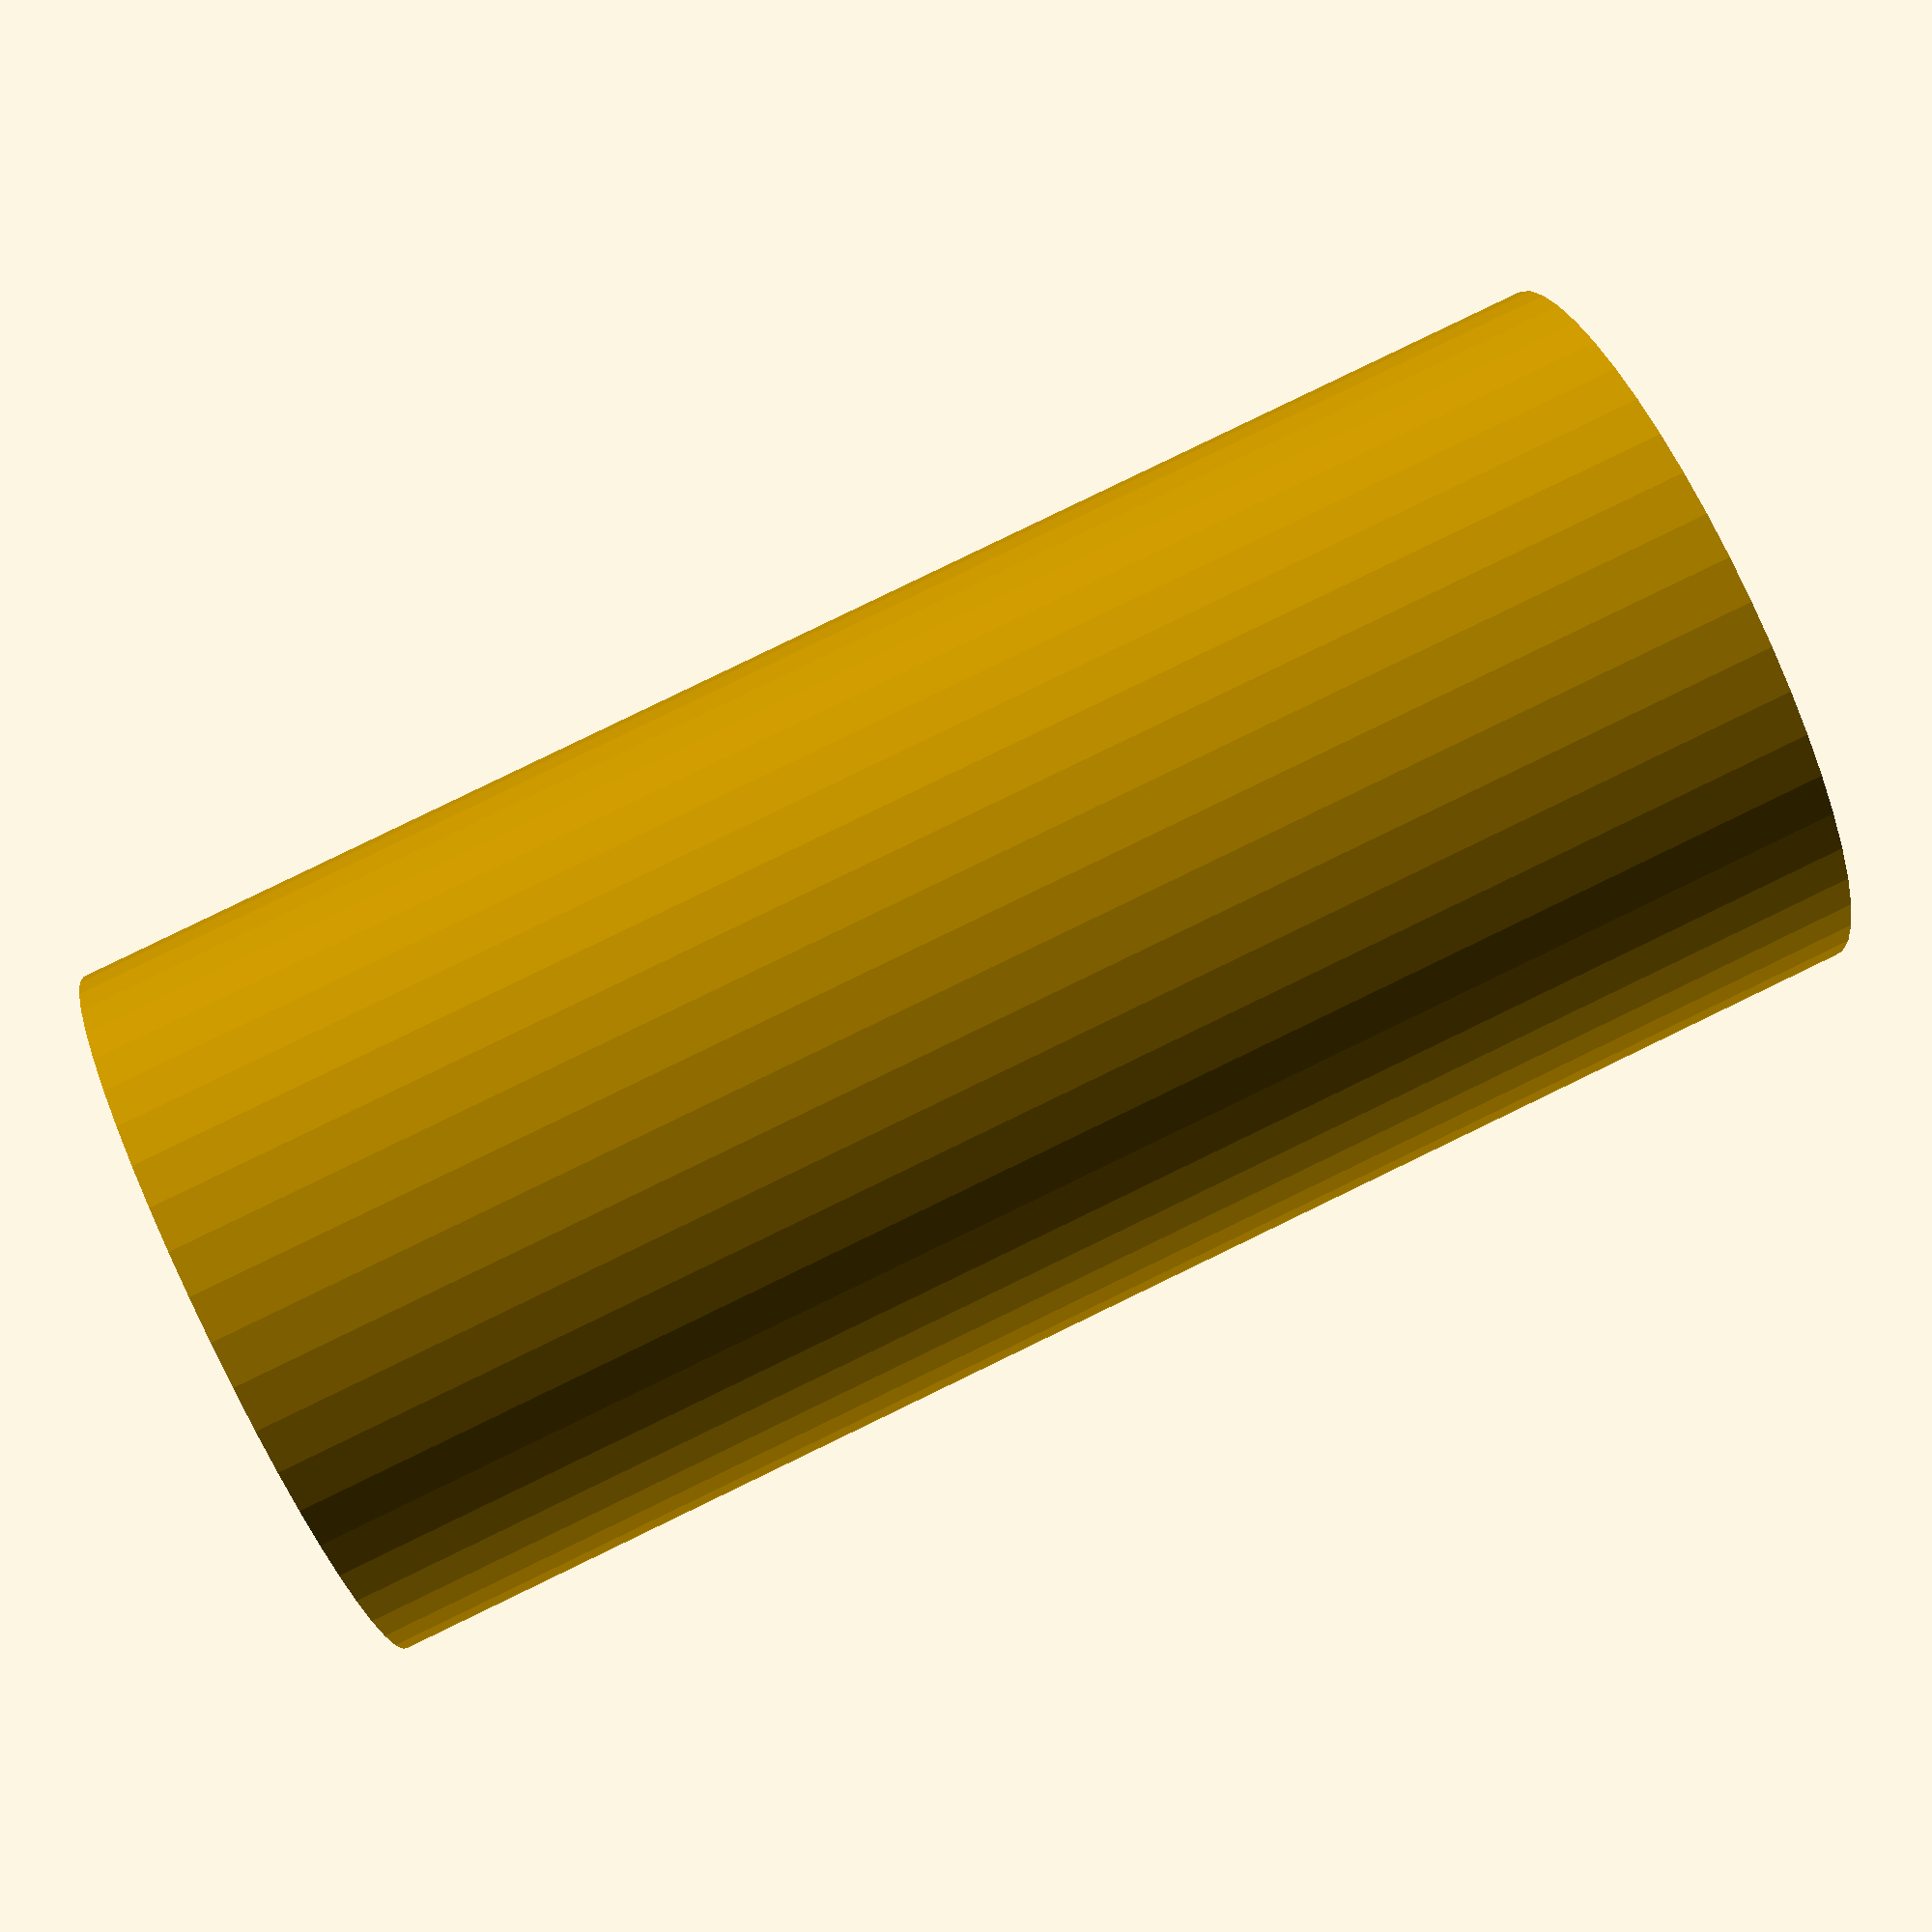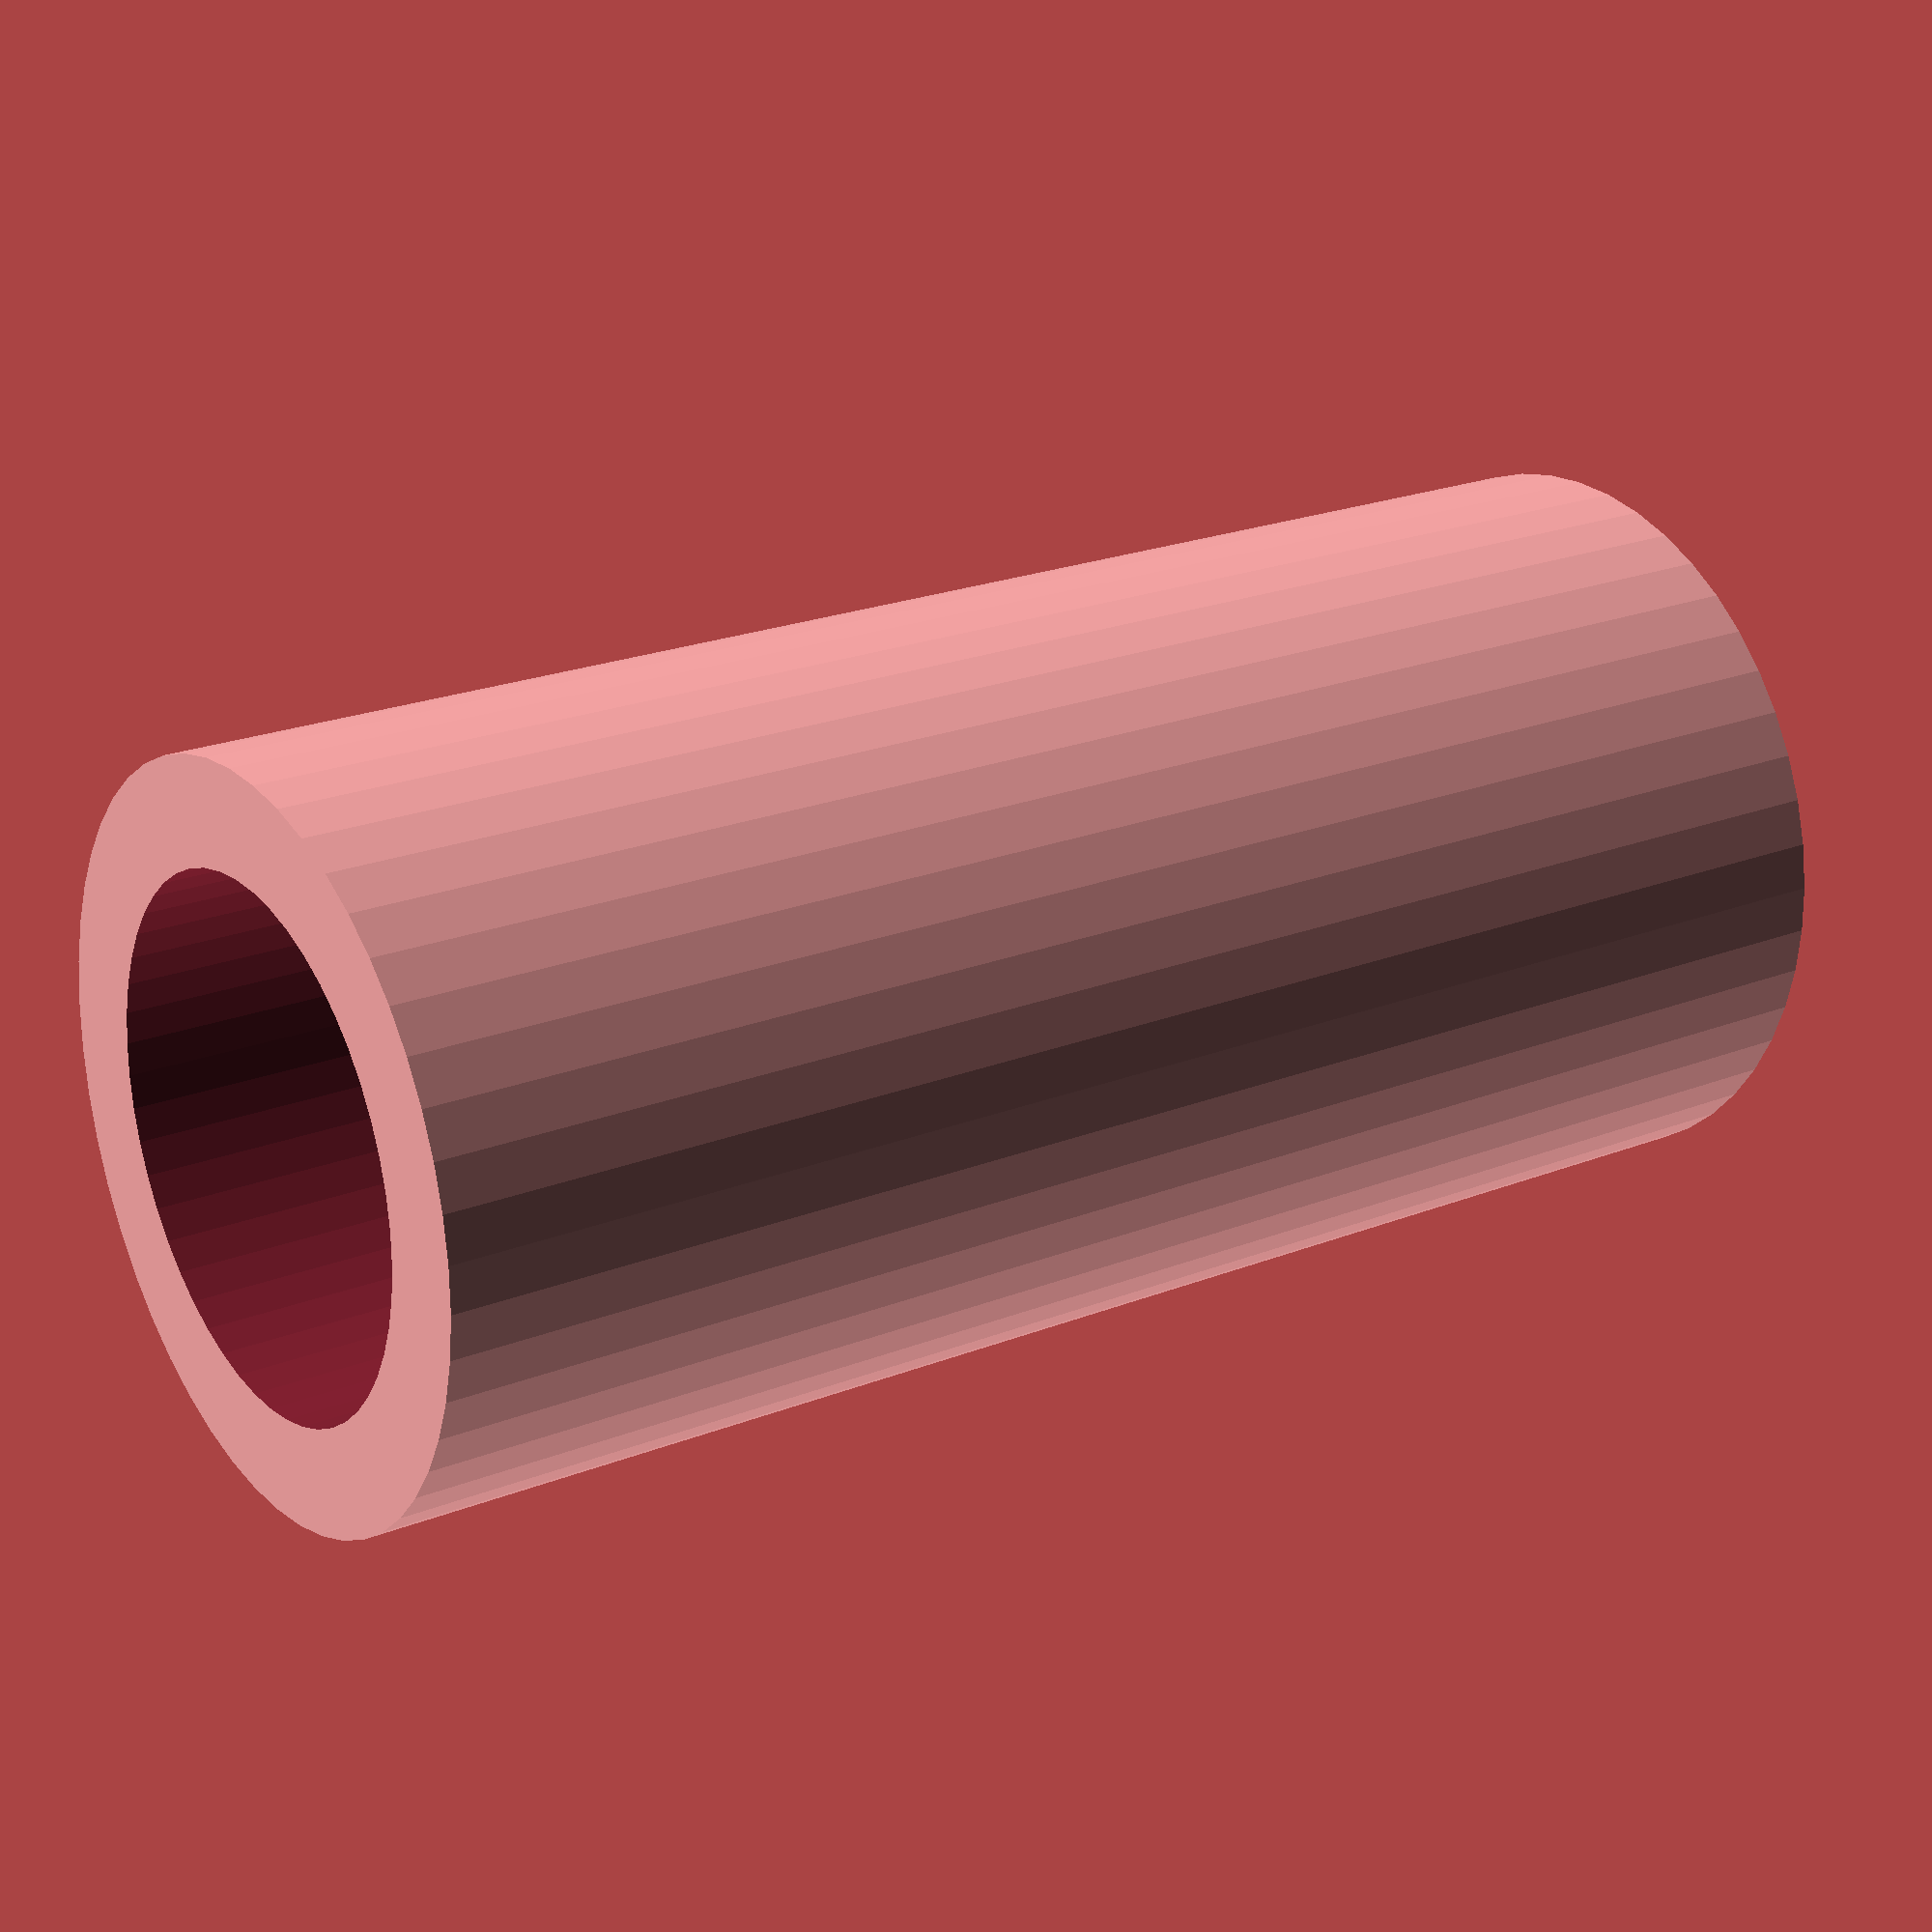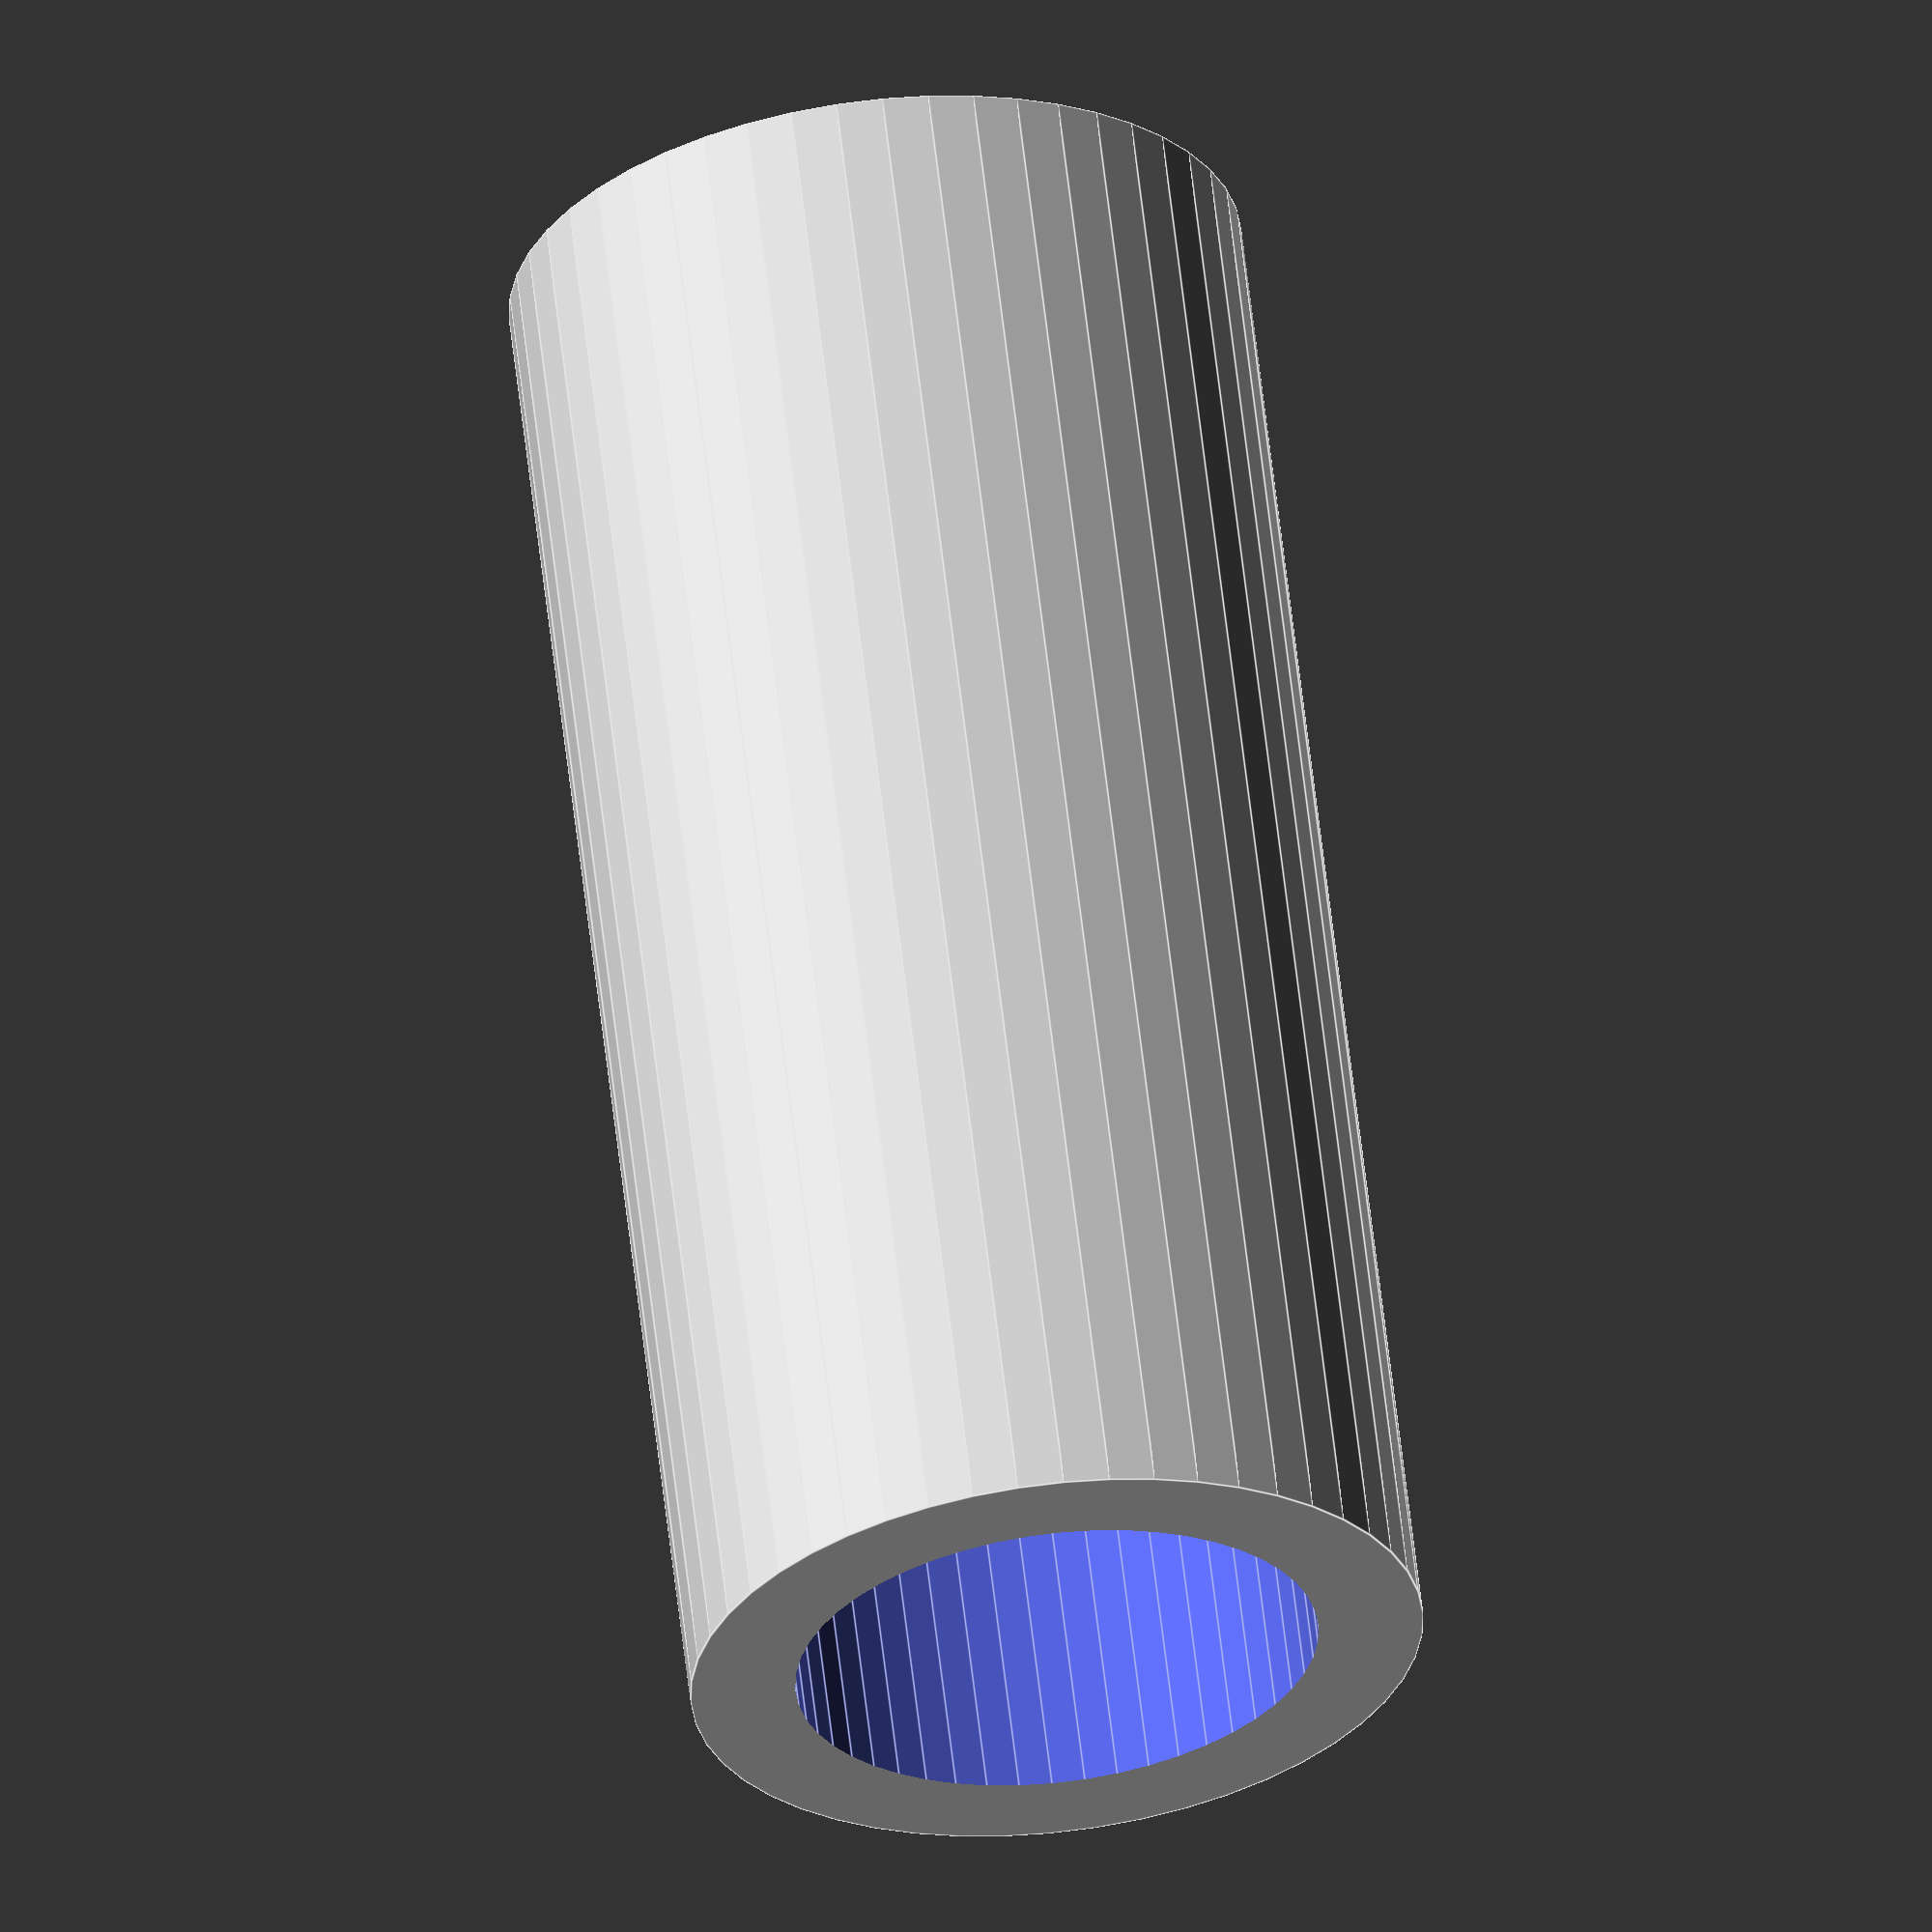
<openscad>
$fn = 50;


difference() {
	union() {
		translate(v = [0, 0, -15.0000000000]) {
			cylinder(h = 30, r = 7.0000000000);
		}
	}
	union() {
		translate(v = [0, 0, -100.0000000000]) {
			cylinder(h = 200, r = 5);
		}
	}
}
</openscad>
<views>
elev=275.8 azim=111.8 roll=244.2 proj=p view=solid
elev=158.0 azim=291.0 roll=124.6 proj=p view=wireframe
elev=118.3 azim=271.1 roll=186.6 proj=o view=edges
</views>
